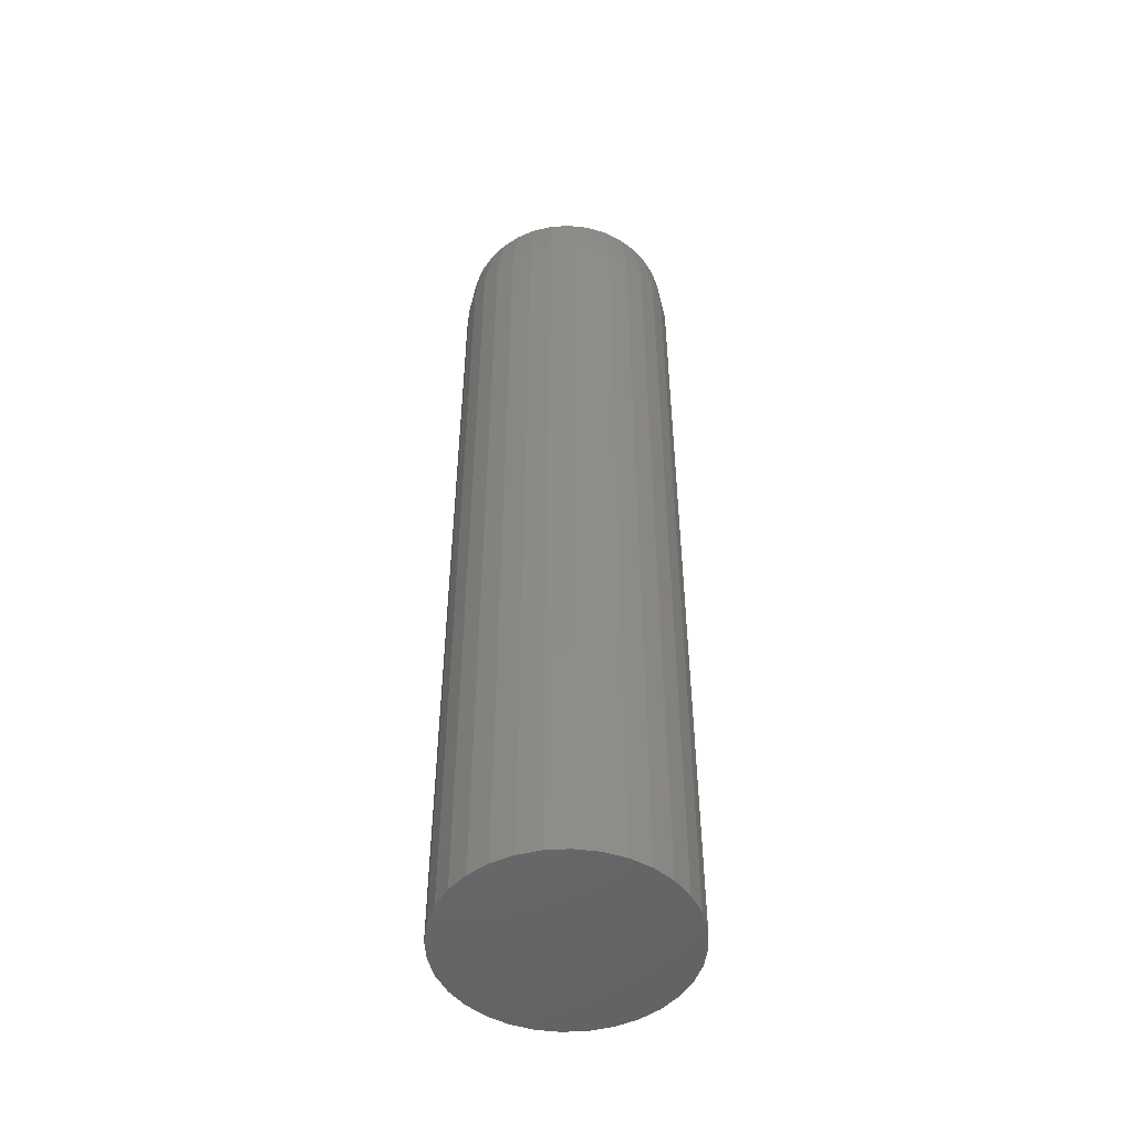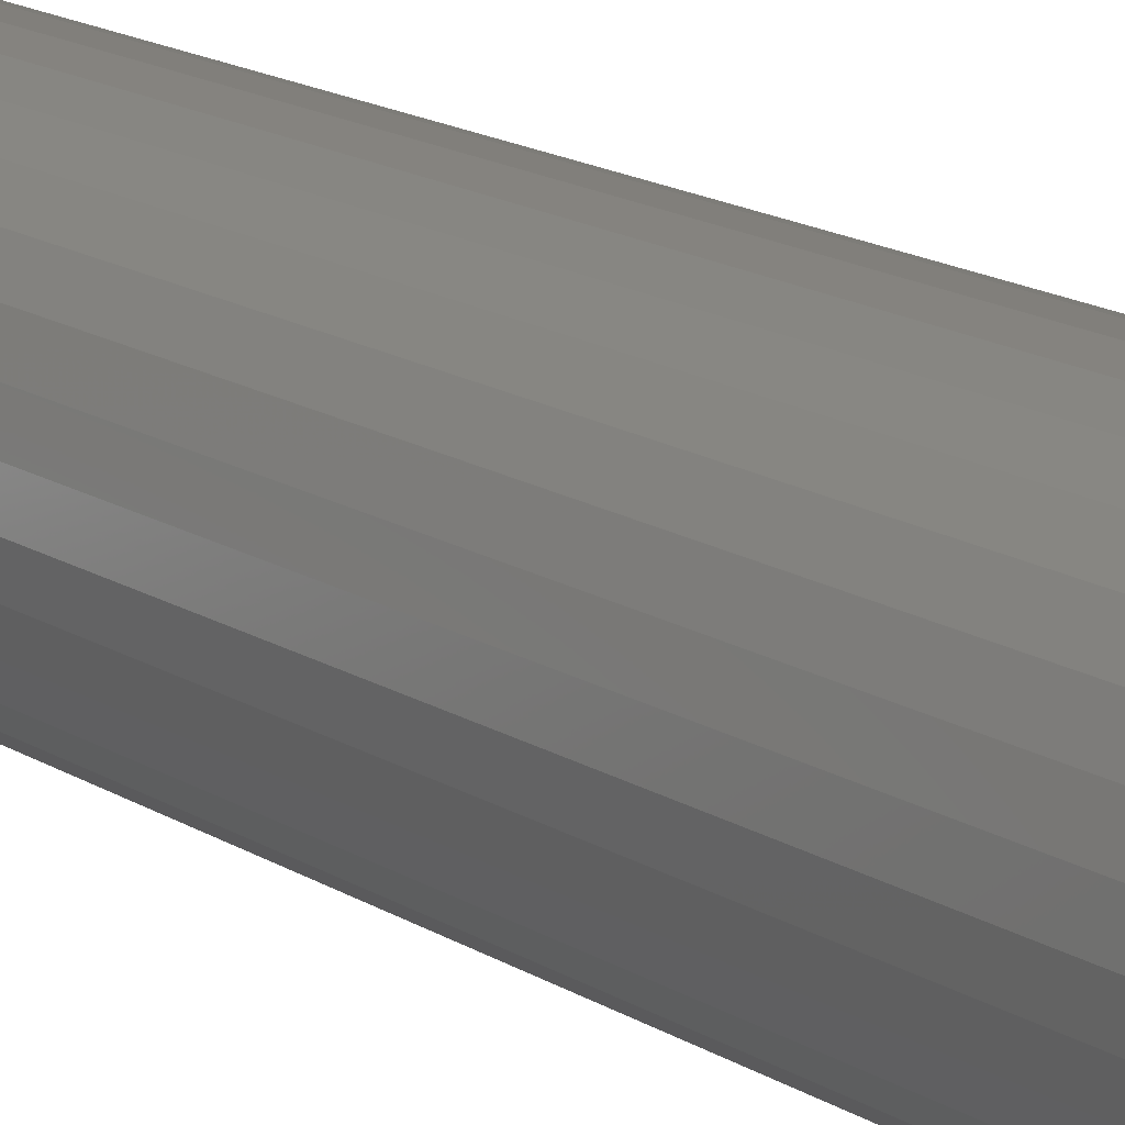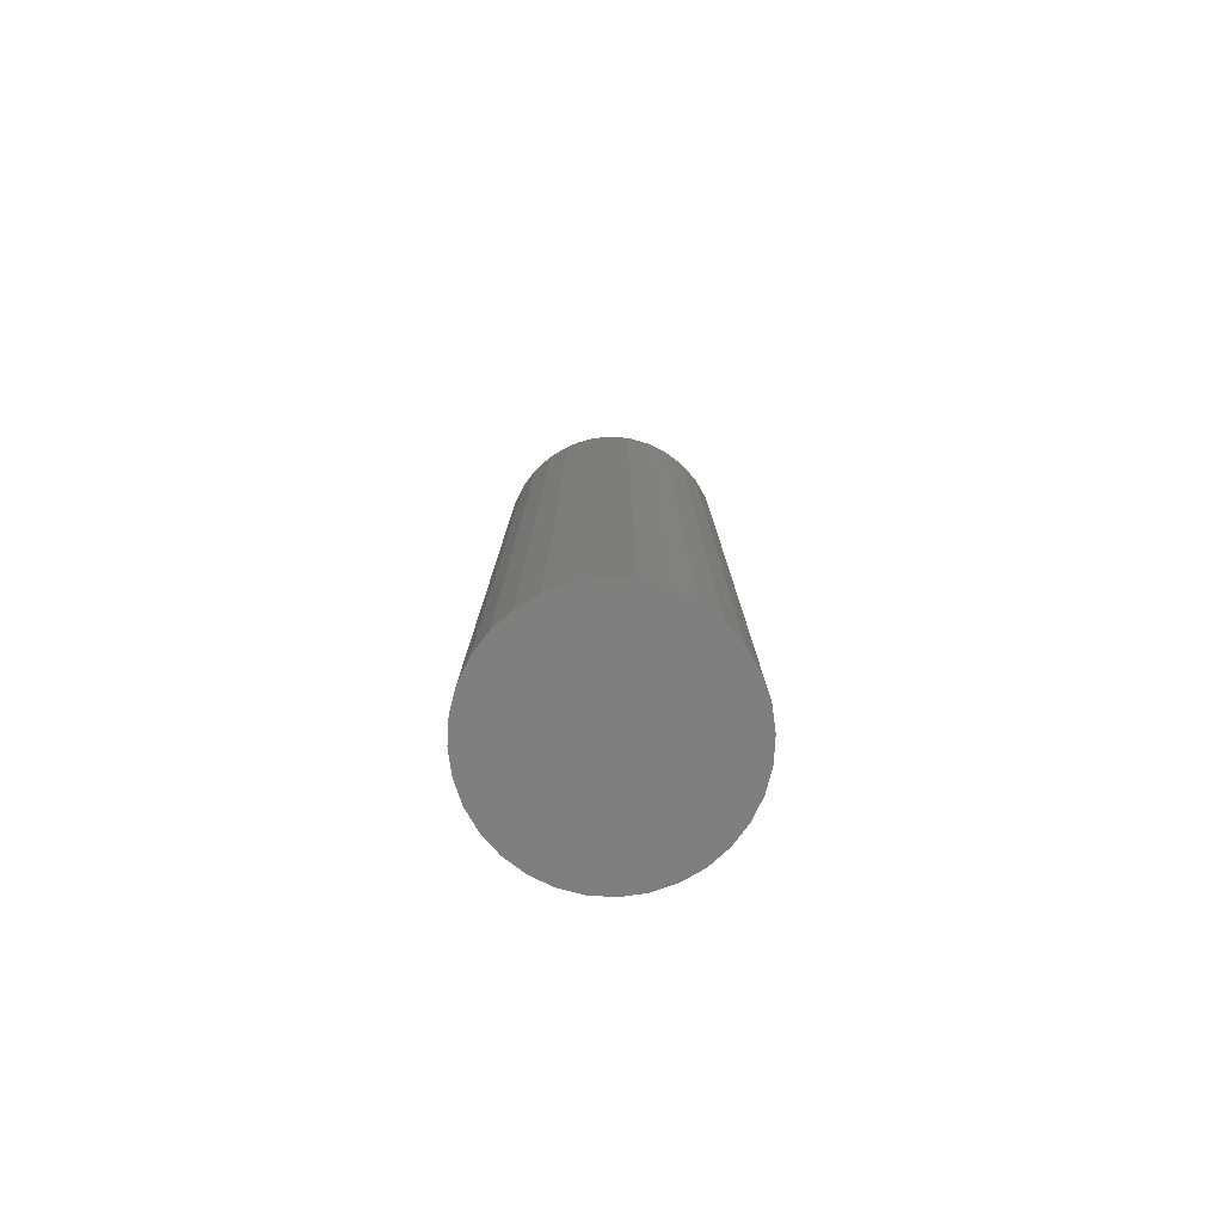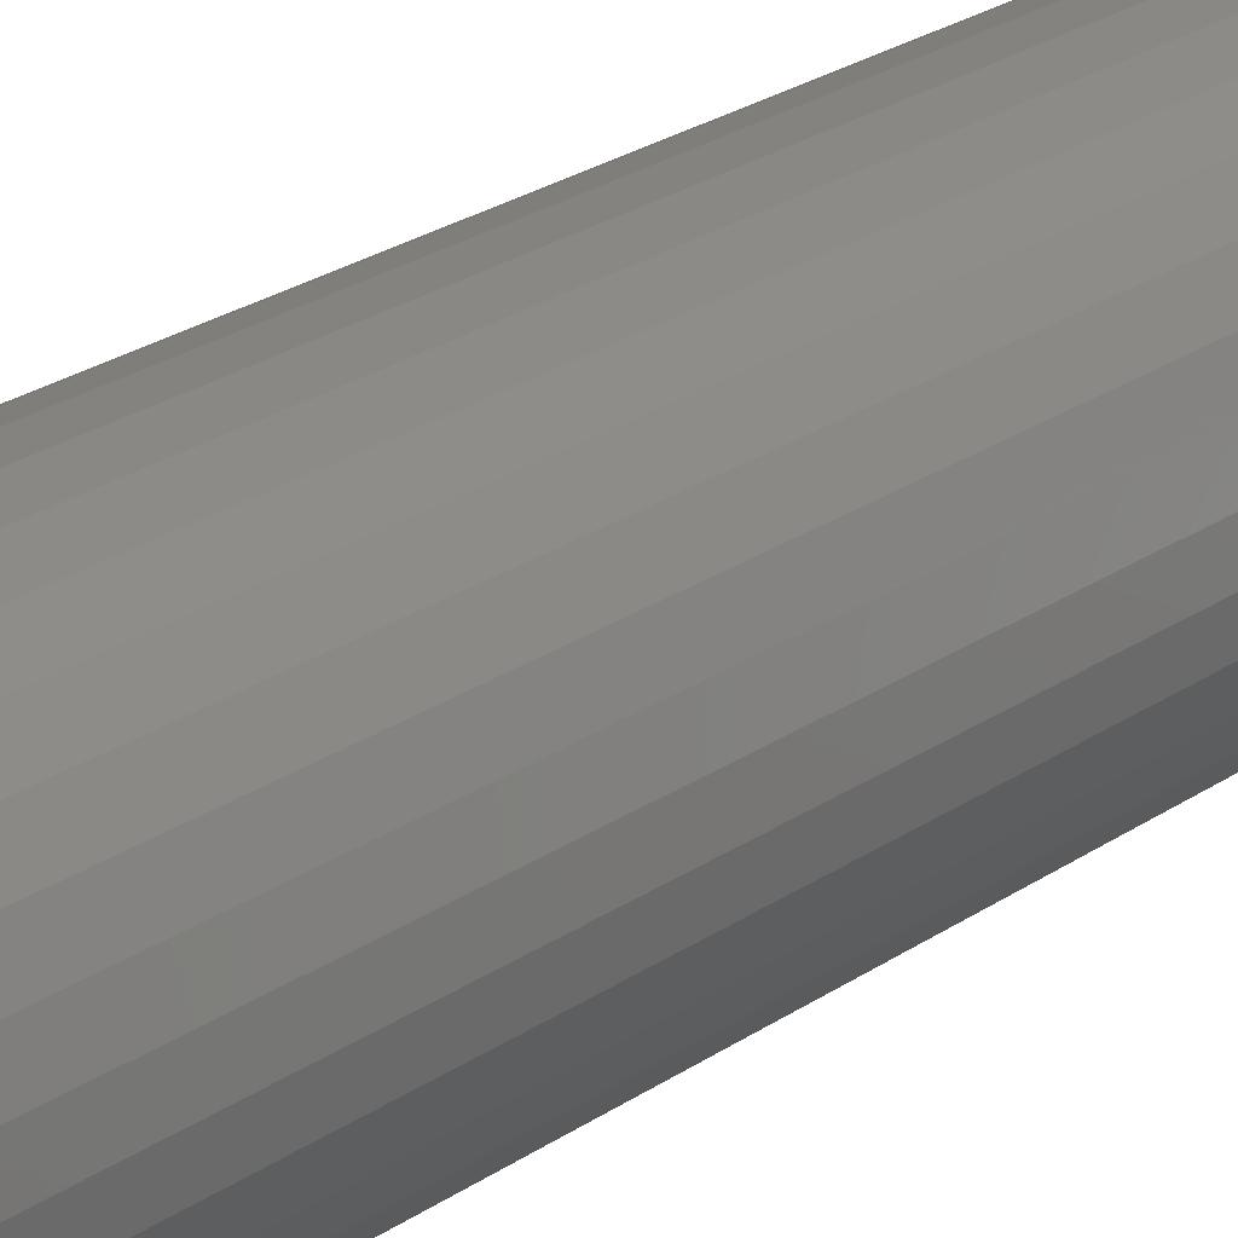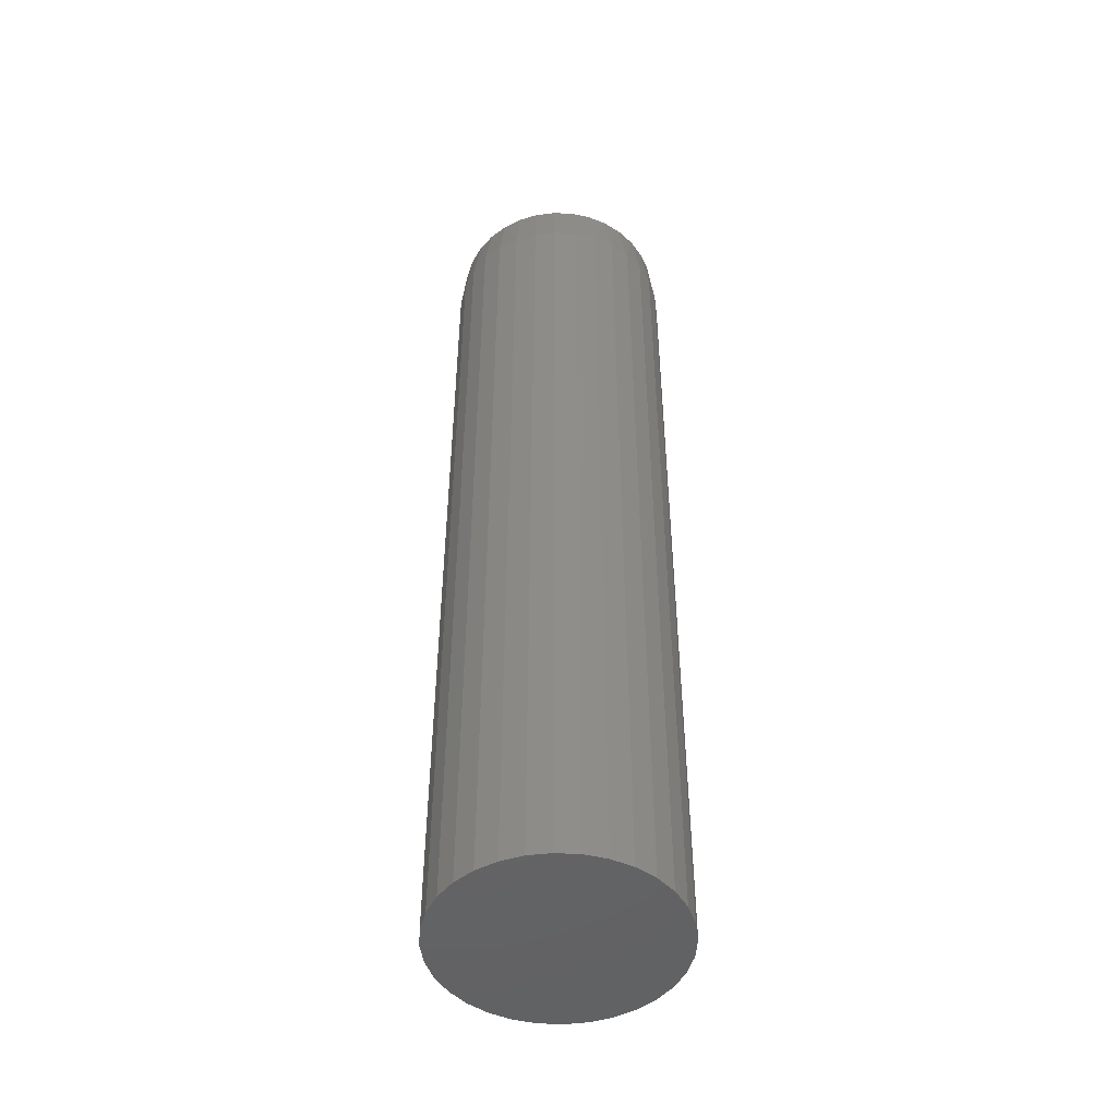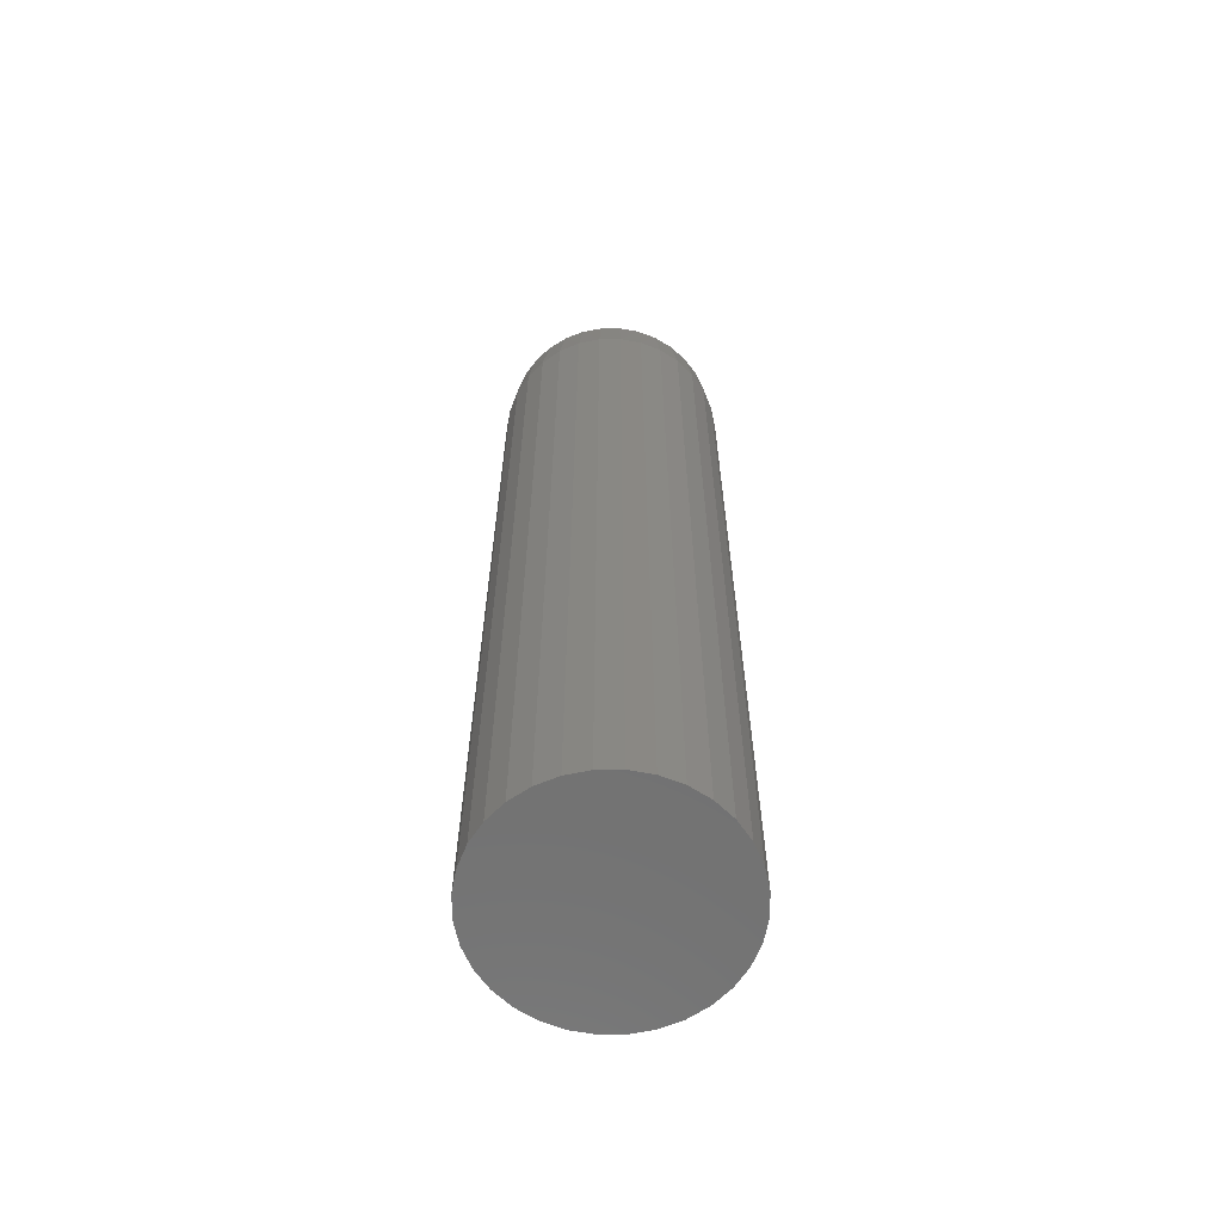
<metadata>
{"format":"stl","ext":"stl","renderer":"f3d","projection":"perspective","resolution":1024,"background":"white","views":[{"elev":-50.0,"azim":99.0,"up":"+Y"},{"elev":16.2,"azim":141.8,"up":"+Z"},{"elev":-79.1,"azim":47.3,"up":"+Y"},{"elev":23.6,"azim":-139.4,"up":"+Z"},{"elev":-48.2,"azim":103.2,"up":"+Y"},{"elev":-63.4,"azim":-95.0,"up":"+Y"}]}
</metadata>
<code>
# stl→obj: 98 verts, 192 faces
v -0.04566 0.75 0.1671
v -0.01414 0.75 0.173
v 0.01792 0.75 0.173
v 0.04944 0.75 0.1671
v -0.07556 0.75 0.1555
v 0.07935 0.75 0.1555
v 0.04944 0.75 -0.1671
v -0.04566 0.75 -0.1671
v 0.07935 0.75 -0.1555
v -0.01414 0.75 -0.173
v 0.01792 0.75 -0.173
v -0.07556 0.75 -0.1555
v -0.1028 0.75 -0.1387
v 0.1066 0.75 -0.1387
v -0.1265 0.75 -0.1171
v 0.1303 0.75 -0.1171
v -0.1458 0.75 -0.09148
v 0.1496 0.75 -0.09148
v -0.1601 0.75 -0.06277
v 0.1639 0.75 -0.06277
v -0.1689 0.75 -0.03193
v 0.1727 0.75 -0.03193
v -0.1719 0.75 -1.552e-06
v 0.1757 0.75 -5.987e-17
v -0.1689 0.75 0.03193
v 0.1727 0.75 0.03193
v -0.1601 0.75 0.06277
v 0.1639 0.75 0.06277
v -0.1458 0.75 0.09148
v 0.1496 0.75 0.09148
v -0.1265 0.75 0.1171
v 0.1303 0.75 0.1171
v -0.1028 0.75 0.1387
v 0.1066 0.75 0.1387
v 0.1835 0.6719 -6.671e-17
v 0.1835 -0.75 -2.224e-17
v 0.18 0.6719 -0.03542
v 0.18 -0.75 -0.03542
v 0.1696 0.6719 -0.06949
v 0.1696 -0.75 -0.06949
v 0.1529 0.6719 -0.1009
v 0.1529 -0.75 -0.1009
v 0.1303 0.6719 -0.1284
v 0.1303 -0.75 -0.1284
v 0.1028 0.6719 -0.151
v 0.1028 -0.75 -0.151
v 0.07138 0.6719 -0.1678
v 0.07138 -0.75 -0.1678
v 0.03732 0.6719 -0.1781
v 0.03732 -0.75 -0.1781
v 0.001891 0.6719 -0.1816
v 0.001891 -0.75 -0.1816
v -0.03353 0.6719 -0.1781
v -0.03353 -0.75 -0.1781
v -0.0676 0.6719 -0.1678
v -0.0676 -0.75 -0.1678
v -0.09899 0.6719 -0.151
v -0.09899 -0.75 -0.151
v -0.1265 0.6719 -0.1284
v -0.1265 -0.75 -0.1284
v -0.1491 0.6719 -0.1009
v -0.1491 -0.75 -0.1009
v -0.1659 0.6719 -0.06949
v -0.1659 -0.75 -0.06949
v -0.1762 0.6719 -0.03542
v -0.1762 -0.75 -0.03542
v -0.1797 0.6719 2.224e-17
v -0.1797 -0.75 2.224e-17
v -0.1762 0.6719 0.03542
v -0.1762 -0.75 0.03542
v -0.1659 0.6719 0.06949
v -0.1659 -0.75 0.06949
v -0.1491 0.6719 0.1009
v -0.1491 -0.75 0.1009
v -0.1265 0.6719 0.1284
v -0.1265 -0.75 0.1284
v -0.09899 0.6719 0.151
v -0.09899 -0.75 0.151
v -0.0676 0.6719 0.1678
v -0.0676 -0.75 0.1678
v -0.03353 0.6719 0.1781
v -0.03353 -0.75 0.1781
v 0.001891 0.6719 0.1816
v 0.001891 -0.75 0.1816
v 0.03732 0.6719 0.1781
v 0.03732 -0.75 0.1781
v 0.07138 0.6719 0.1678
v 0.07138 -0.75 0.1678
v 0.1028 0.6719 0.151
v 0.1028 -0.75 0.151
v 0.1303 0.6719 0.1284
v 0.1303 -0.75 0.1284
v 0.1529 0.6719 0.1009
v 0.1529 -0.75 0.1009
v 0.1696 0.6719 0.06949
v 0.1696 -0.75 0.06949
v 0.18 0.6719 0.03542
v 0.18 -0.75 0.03542
f 1 2 3
f 4 1 3
f 5 1 4
f 6 5 4
f 7 8 9
f 10 8 7
f 11 10 7
f 8 12 9
f 9 12 13
f 9 13 14
f 14 13 15
f 14 15 16
f 16 15 17
f 16 17 18
f 18 17 19
f 18 19 20
f 20 19 21
f 20 21 22
f 22 21 23
f 22 23 24
f 24 23 25
f 24 25 26
f 26 25 27
f 26 27 28
f 28 27 29
f 28 29 30
f 30 29 31
f 30 31 32
f 32 31 33
f 32 33 34
f 34 33 5
f 34 5 6
f 35 36 37
f 37 36 38
f 37 38 39
f 39 38 40
f 39 40 41
f 41 40 42
f 41 42 43
f 43 42 44
f 43 44 45
f 45 44 46
f 45 46 47
f 47 46 48
f 47 48 49
f 49 48 50
f 49 50 51
f 51 50 52
f 51 52 53
f 53 52 54
f 53 54 55
f 55 54 56
f 55 56 57
f 57 56 58
f 57 58 59
f 59 58 60
f 59 60 61
f 61 60 62
f 61 62 63
f 63 62 64
f 63 64 65
f 65 64 66
f 65 66 67
f 67 66 68
f 67 68 69
f 69 68 70
f 69 70 71
f 71 70 72
f 71 72 73
f 73 72 74
f 73 74 75
f 75 74 76
f 75 76 77
f 77 76 78
f 77 78 79
f 79 78 80
f 79 80 81
f 81 80 82
f 81 82 83
f 83 82 84
f 83 84 85
f 85 84 86
f 85 86 87
f 87 86 88
f 87 88 89
f 89 88 90
f 89 90 91
f 91 90 92
f 91 92 93
f 93 92 94
f 93 94 95
f 95 94 96
f 95 96 97
f 97 96 98
f 97 98 35
f 35 98 36
f 28 95 97
f 30 93 95
f 30 95 28
f 32 91 93
f 32 93 30
f 34 89 91
f 34 91 32
f 6 87 89
f 6 89 34
f 4 85 87
f 4 87 6
f 3 83 85
f 3 85 4
f 2 81 83
f 2 83 3
f 1 79 81
f 1 81 2
f 5 77 79
f 5 79 1
f 33 75 77
f 33 77 5
f 31 73 75
f 31 75 33
f 29 71 73
f 29 73 31
f 27 69 71
f 27 71 29
f 23 67 25
f 25 67 69
f 25 69 27
f 35 24 97
f 97 24 26
f 97 26 28
f 19 63 65
f 17 61 63
f 17 63 19
f 15 59 61
f 15 61 17
f 13 57 59
f 13 59 15
f 12 55 57
f 12 57 13
f 8 53 55
f 8 55 12
f 10 51 53
f 10 53 8
f 11 49 51
f 11 51 10
f 7 47 49
f 7 49 11
f 9 45 47
f 9 47 7
f 14 43 45
f 14 45 9
f 16 41 43
f 16 43 14
f 18 39 41
f 18 41 16
f 20 37 39
f 20 39 18
f 24 35 22
f 22 35 37
f 22 37 20
f 67 23 65
f 65 23 21
f 65 21 19
f 82 86 84
f 86 82 80
f 86 80 88
f 48 54 50
f 50 54 52
f 88 80 90
f 90 80 78
f 90 78 92
f 92 78 76
f 92 76 94
f 94 76 74
f 94 74 96
f 96 74 72
f 96 72 98
f 98 72 70
f 98 70 36
f 36 70 68
f 36 68 38
f 38 68 66
f 38 66 40
f 40 66 64
f 40 64 42
f 42 64 62
f 42 62 44
f 44 62 60
f 44 60 46
f 46 60 58
f 46 58 48
f 48 58 56
f 48 56 54

</code>
